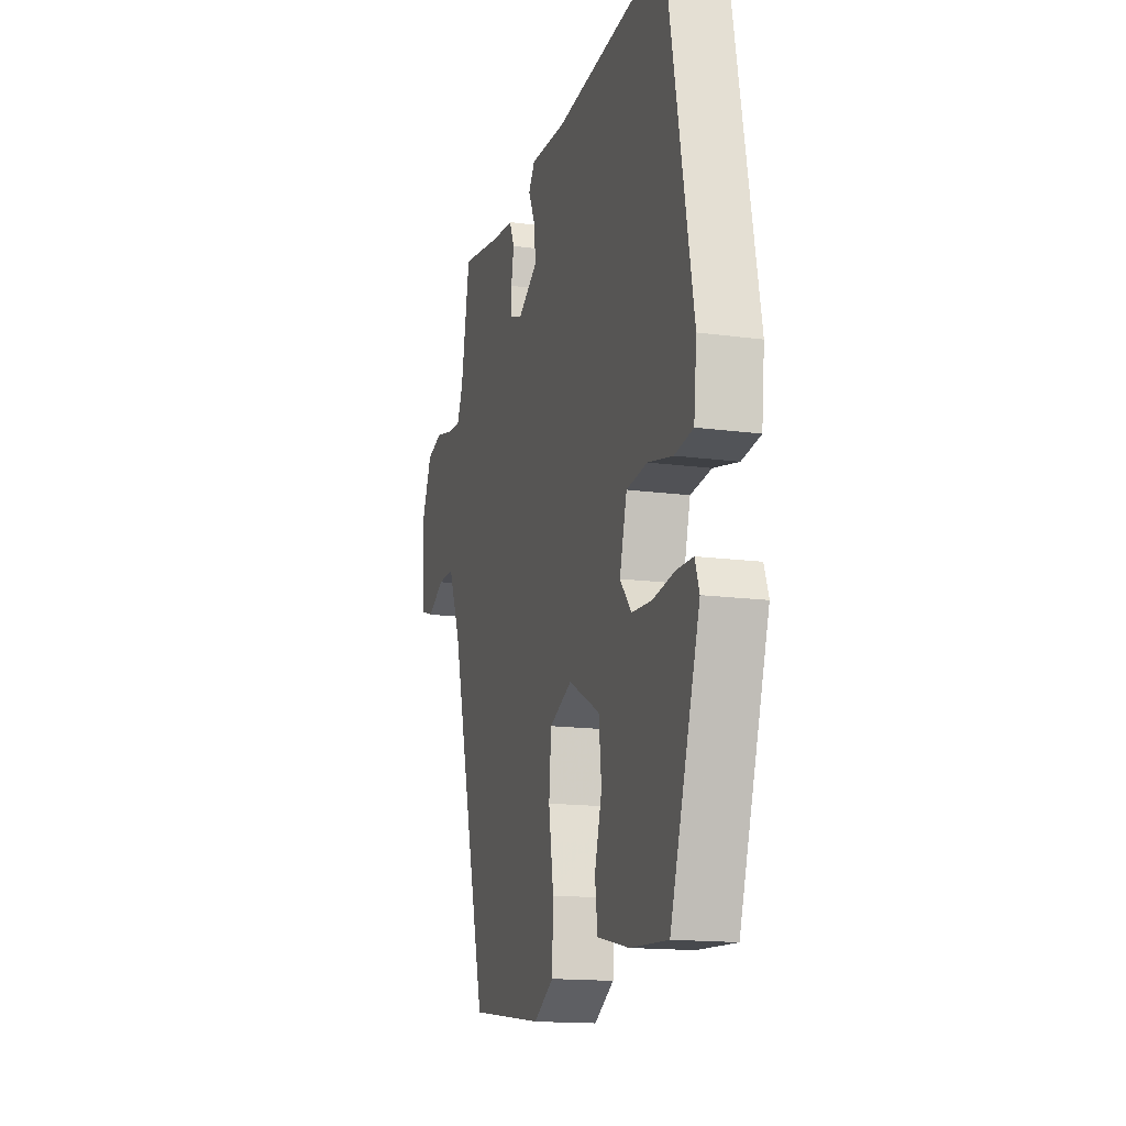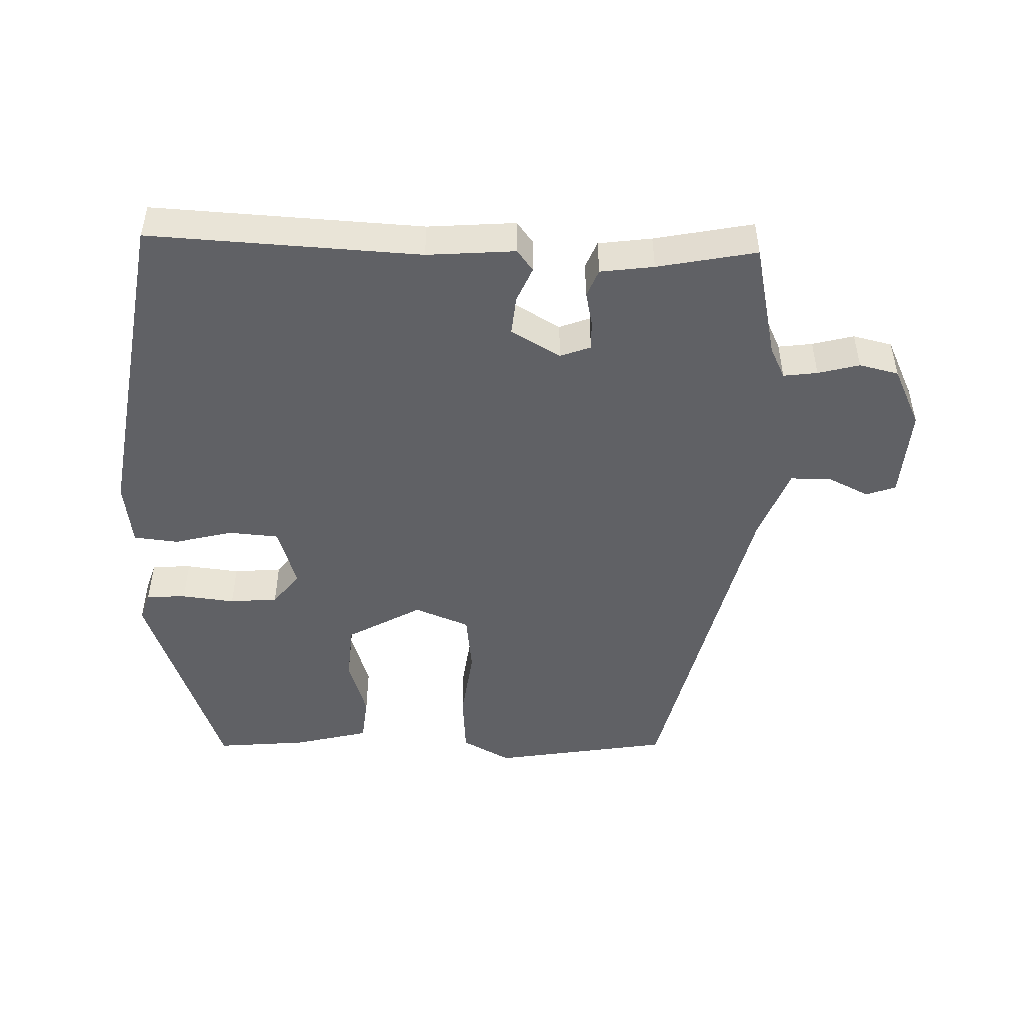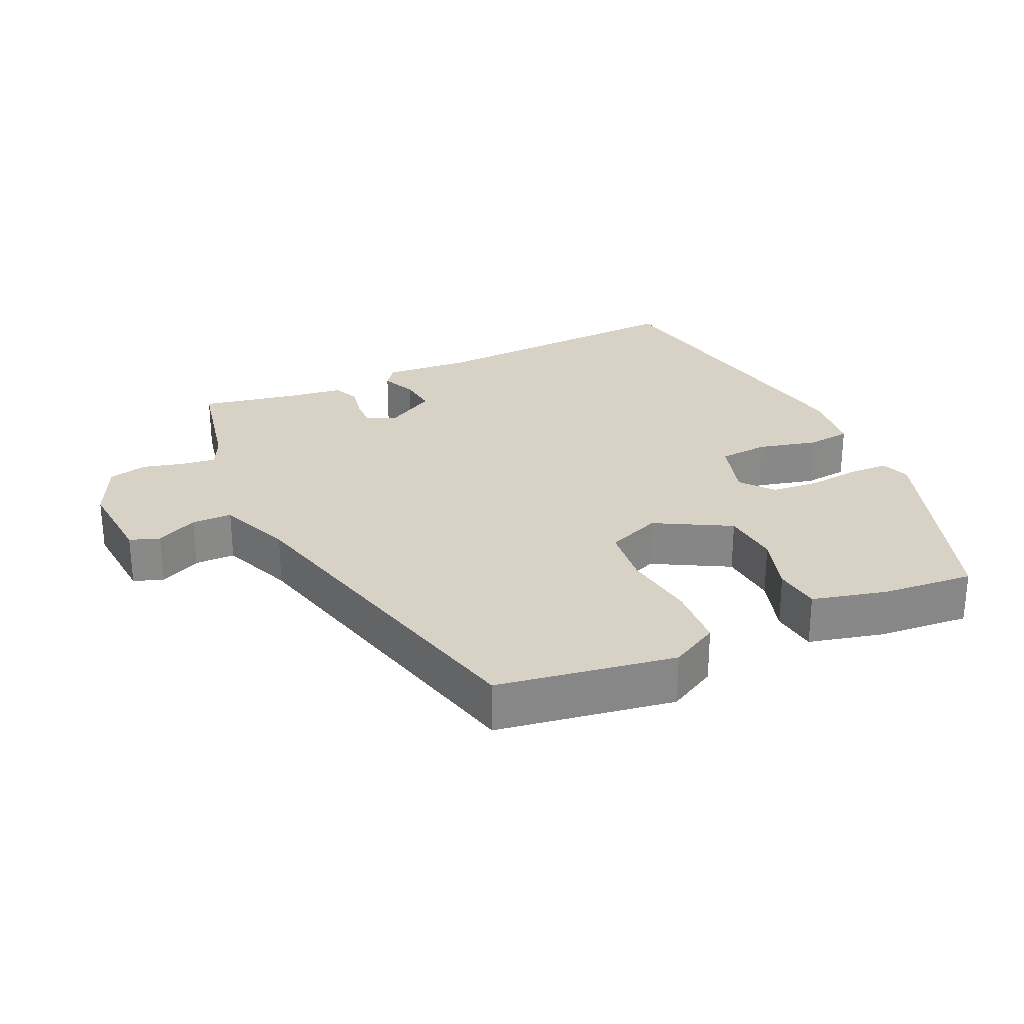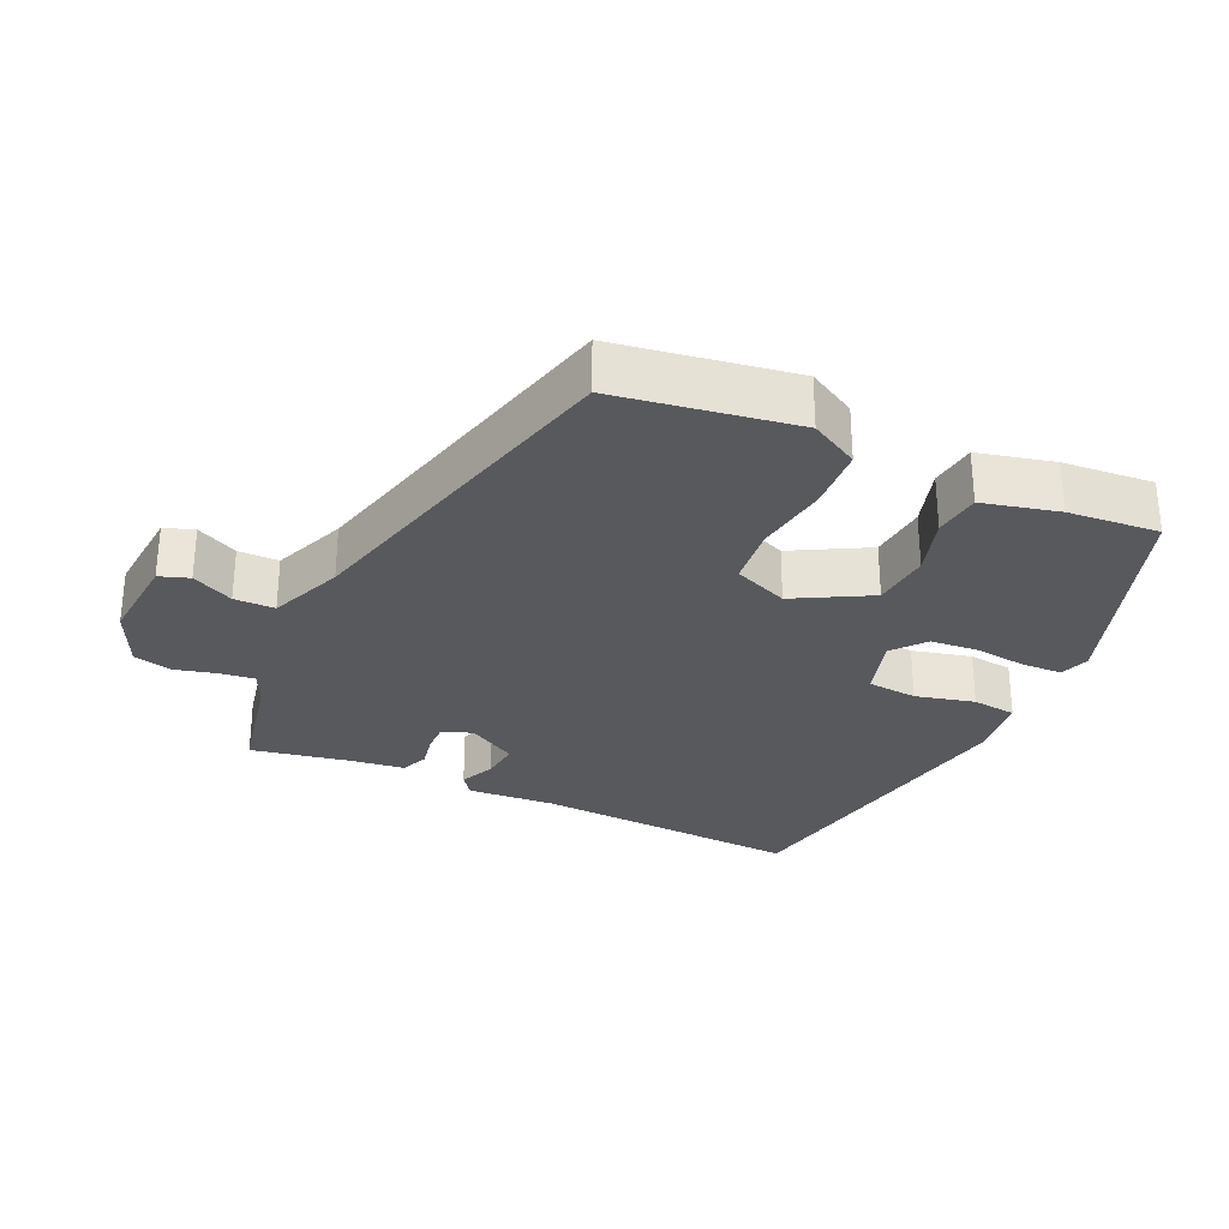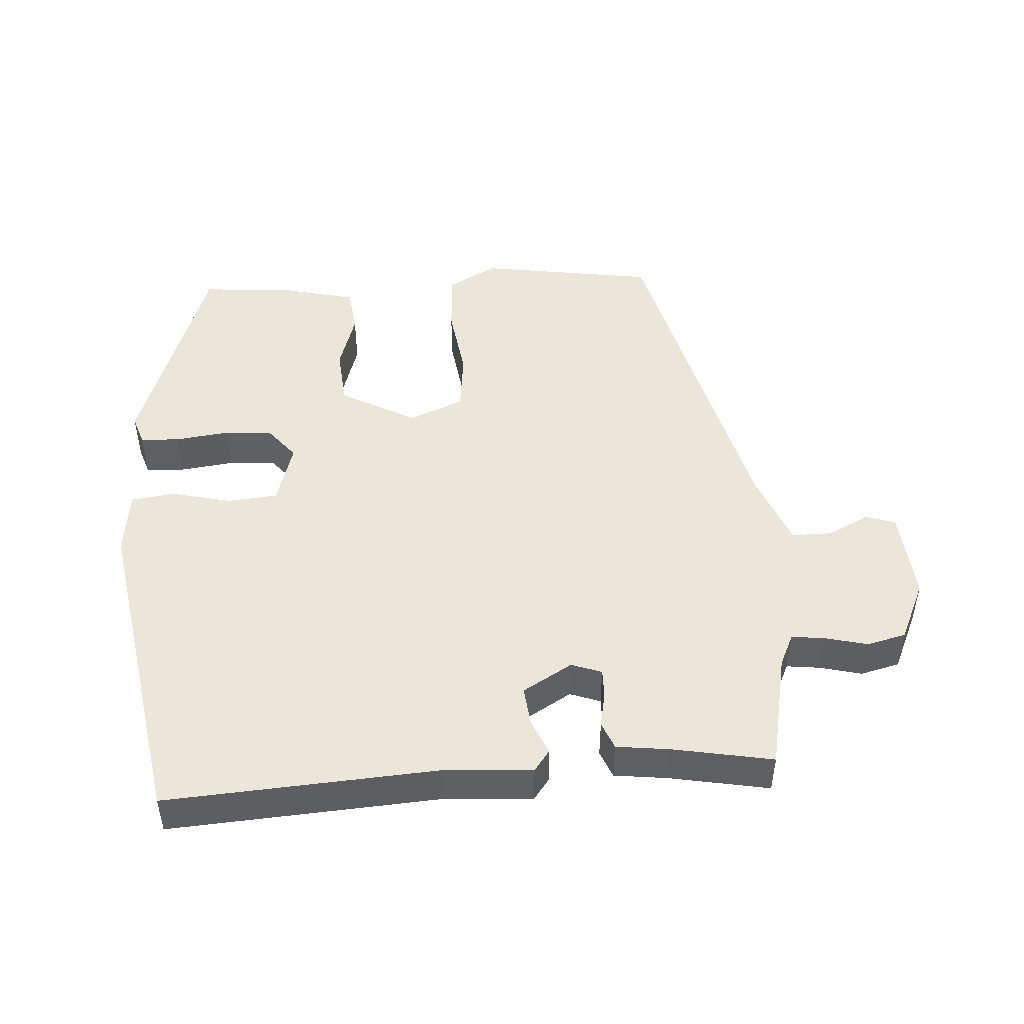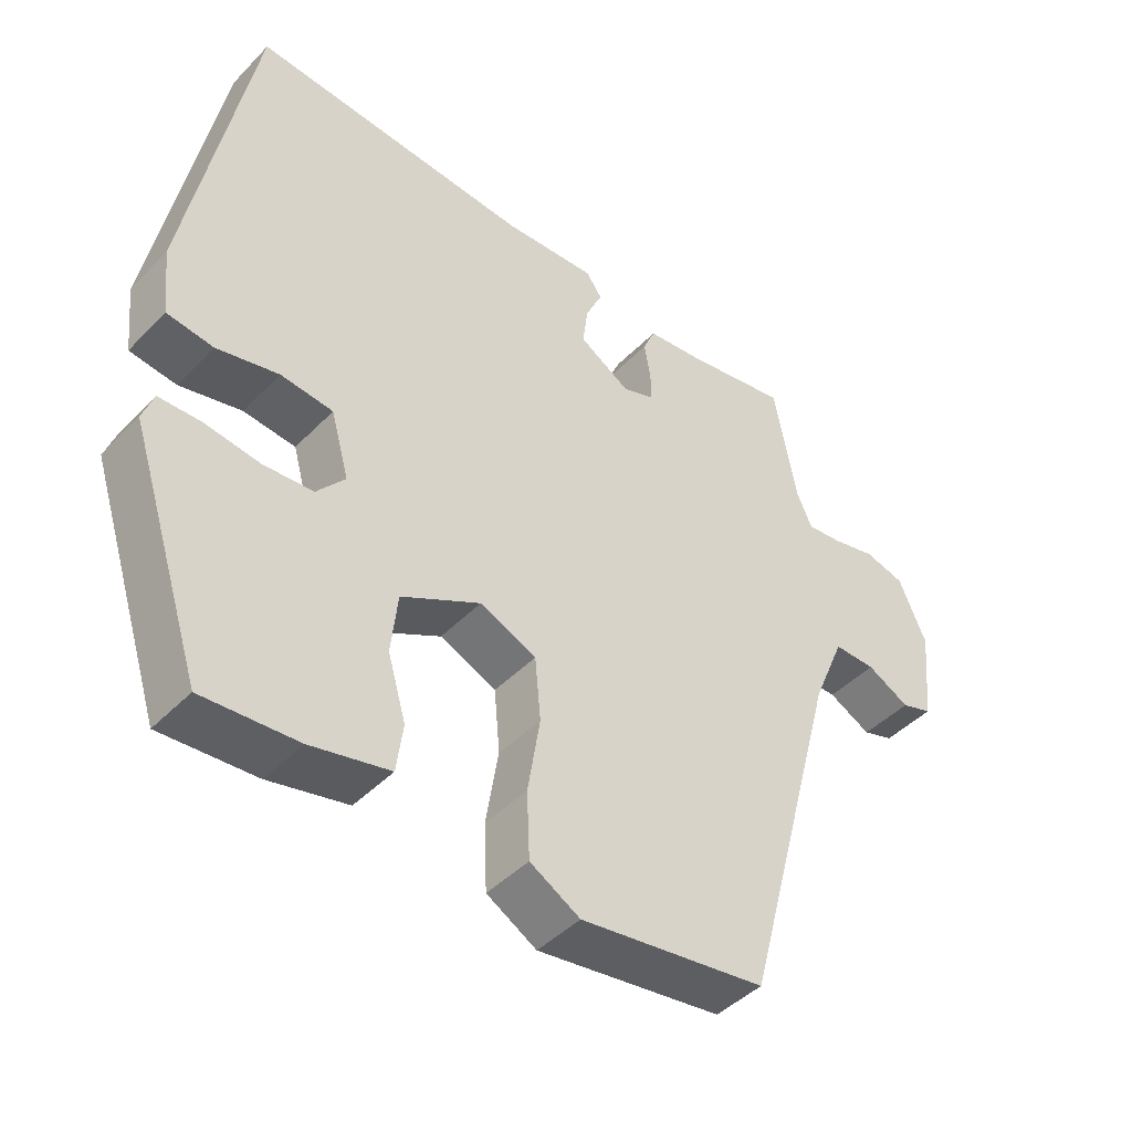
<metadata>
{"format":"obj","ext":"obj","renderer":"f3d","projection":"perspective","resolution":1024,"background":"white","views":[{"elev":-15.4,"azim":-105.9,"up":"+Z"},{"elev":-48.4,"azim":0.0,"up":"+Y"},{"elev":27.4,"azim":156.6,"up":"+Y"},{"elev":-29.2,"azim":156.4,"up":"+Y"},{"elev":47.9,"azim":-2.7,"up":"+Y"},{"elev":-44.3,"azim":-40.4,"up":"+Z"}]}
</metadata>
<code>
v -0.375 0.07 -0.513
v -0.477 0.07 -0.2
v -0.462 0.07 -0.158
v -0.405 0.07 -0.157
v -0.329 0.07 -0.168
v -0.26 0.07 -0.164
v -0.221 0.07 -0.118
v -0.246 0.07 -0.028
v -0.318 0.07 -0.02
v -0.403 0.07 -0.039
v -0.467 0.07 -0.03
v -0.477 0.07 0.064
v -0.389 0.07 0.529
v -0.001 0.07 0.497
v 0.126 0.07 0.503
v 0.148 0.07 0.472
v 0.125 0.07 0.422
v 0.118 0.07 0.366
v 0.188 0.07 0.323
v 0.232 0.07 0.338
v 0.232 0.07 0.38
v 0.223 0.07 0.43
v 0.24 0.07 0.469
v 0.317 0.07 0.477
v 0.46 0.07 0.501
v 0.491 0.07 0.334
v 0.512 0.07 0.287
v 0.561 0.07 0.292
v 0.621 0.07 0.306
v 0.677 0.07 0.291
v 0.715 0.07 0.204
v 0.702 0.07 0.073
v 0.659 0.07 0.059
v 0.6 0.07 0.09
v 0.542 0.07 0.091
v 0.498 0.07 -0.014
v 0.365 0.07 -0.51
v 0.109 0.07 -0.545
v 0.04 0.07 -0.505
v 0.036 0.07 -0.414
v 0.053 0.07 -0.308
v 0.045 0.07 -0.221
v -0.033 0.07 -0.187
v -0.142 0.07 -0.244
v -0.151 0.07 -0.328
v -0.126 0.07 -0.414
v -0.135 0.07 -0.481
v -0.244 0.07 -0.505
v -0.375 0 -0.513
v -0.477 0 -0.2
v -0.462 0 -0.158
v -0.405 0 -0.157
v -0.329 0 -0.168
v -0.26 0 -0.164
v -0.221 0 -0.118
v -0.246 0 -0.028
v -0.318 0 -0.02
v -0.403 0 -0.039
v -0.467 0 -0.03
v -0.477 0 0.064
v -0.389 0 0.529
v -0.001 0 0.497
v 0.126 0 0.503
v 0.148 0 0.472
v 0.125 0 0.422
v 0.118 0 0.366
v 0.188 0 0.323
v 0.232 0 0.338
v 0.232 0 0.38
v 0.223 0 0.43
v 0.24 0 0.469
v 0.317 0 0.477
v 0.46 0 0.501
v 0.491 0 0.334
v 0.512 0 0.287
v 0.561 0 0.292
v 0.621 0 0.306
v 0.677 0 0.291
v 0.715 0 0.204
v 0.702 0 0.073
v 0.659 0 0.059
v 0.6 0 0.09
v 0.542 0 0.091
v 0.498 0 -0.014
v 0.365 0 -0.51
v 0.109 0 -0.545
v 0.04 0 -0.505
v 0.036 0 -0.414
v 0.053 0 -0.308
v 0.045 0 -0.221
v -0.033 0 -0.187
v -0.142 0 -0.244
v -0.151 0 -0.328
v -0.126 0 -0.414
v -0.135 0 -0.481
v -0.244 0 -0.505
f 45 46 47 48
f 44 45 48 1
f 38 39 40 41
f 36 37 38 41
f 35 36 41 42
f 31 32 33 34
f 31 34 35
f 28 29 30 31
f 27 28 31 35
f 26 27 35 42
f 24 25 26 42
f 21 22 23 24
f 20 21 24
f 14 15 16 17
f 14 17 18
f 13 14 18
f 12 13 18 19
f 9 10 11 12
f 8 9 12 19
f 2 3 4 5
f 44 1 2 5
f 43 44 5 6
f 20 24 42 43
f 7 8 19 20
f 6 7 20 43
f 96 95 94 93
f 49 96 93 92
f 89 88 87 86
f 89 86 85 84
f 90 89 84 83
f 82 81 80 79
f 83 82 79
f 79 78 77 76
f 83 79 76 75
f 90 83 75 74
f 90 74 73 72
f 72 71 70 69
f 72 69 68
f 65 64 63 62
f 66 65 62
f 66 62 61
f 67 66 61 60
f 60 59 58 57
f 67 60 57 56
f 53 52 51 50
f 53 50 49 92
f 54 53 92 91
f 91 90 72 68
f 68 67 56 55
f 91 68 55 54
f 1 49 50 2
f 2 50 51 3
f 3 51 52 4
f 4 52 53 5
f 5 53 54 6
f 6 54 55 7
f 7 55 56 8
f 8 56 57 9
f 9 57 58 10
f 10 58 59 11
f 11 59 60 12
f 12 60 61 13
f 13 61 62 14
f 14 62 63 15
f 15 63 64 16
f 16 64 65 17
f 17 65 66 18
f 18 66 67 19
f 19 67 68 20
f 20 68 69 21
f 21 69 70 22
f 22 70 71 23
f 23 71 72 24
f 24 72 73 25
f 25 73 74 26
f 26 74 75 27
f 27 75 76 28
f 28 76 77 29
f 29 77 78 30
f 30 78 79 31
f 31 79 80 32
f 32 80 81 33
f 33 81 82 34
f 34 82 83 35
f 35 83 84 36
f 36 84 85 37
f 37 85 86 38
f 38 86 87 39
f 39 87 88 40
f 40 88 89 41
f 41 89 90 42
f 42 90 91 43
f 43 91 92 44
f 44 92 93 45
f 45 93 94 46
f 46 94 95 47
f 47 95 96 48
f 48 96 49 1

</code>
